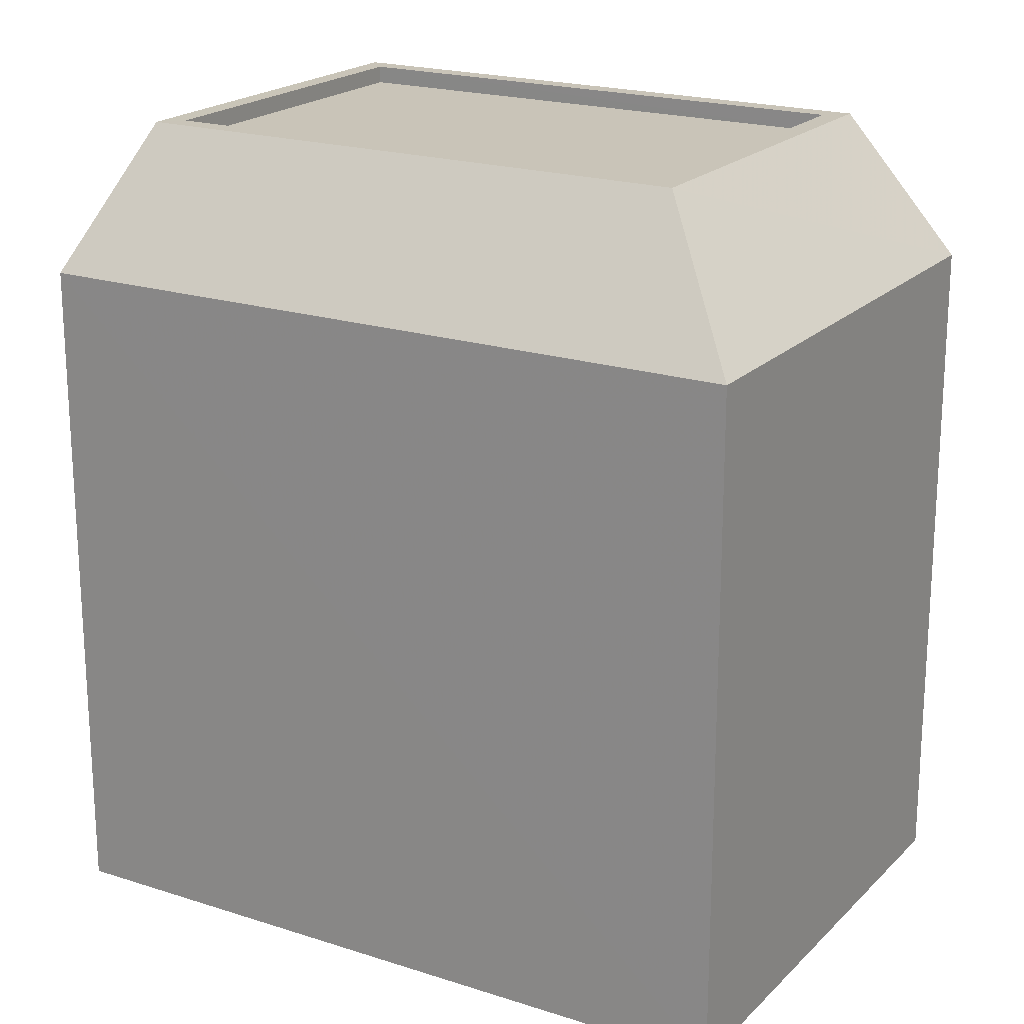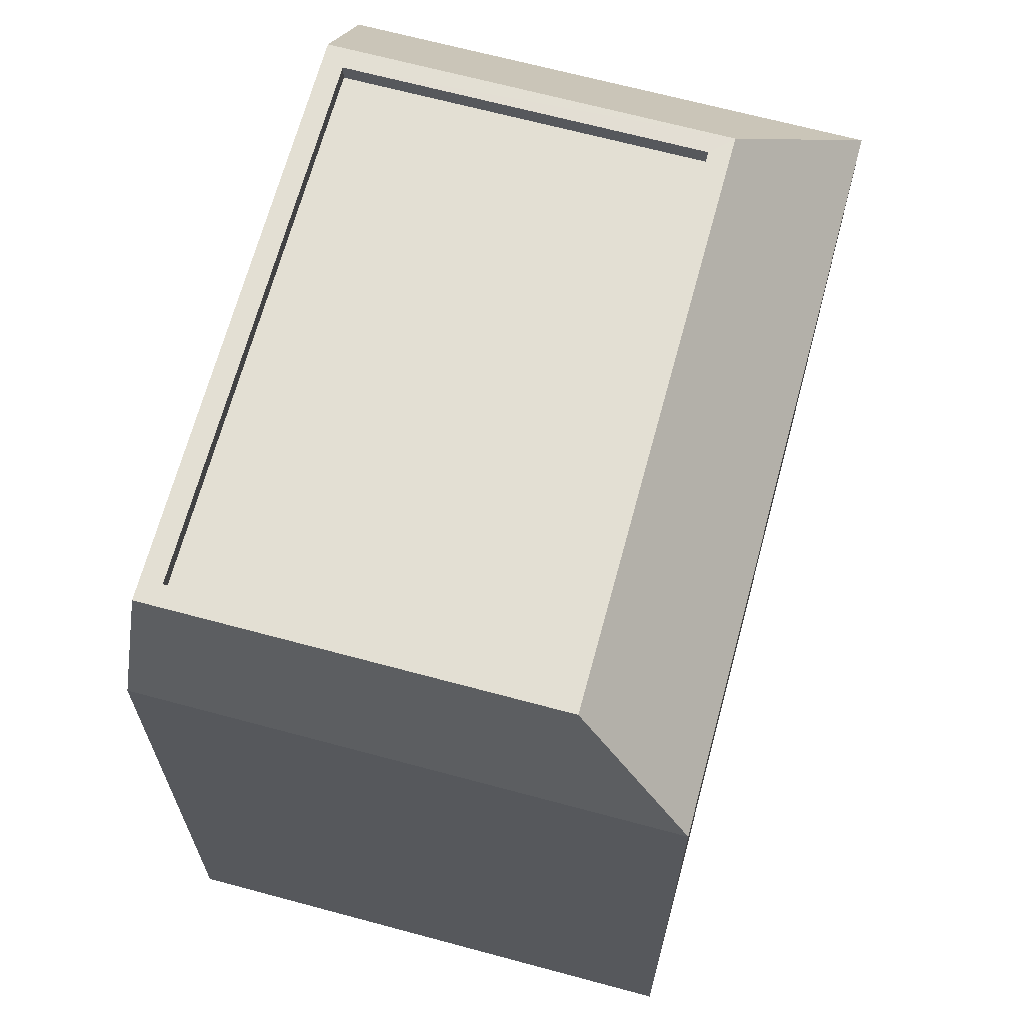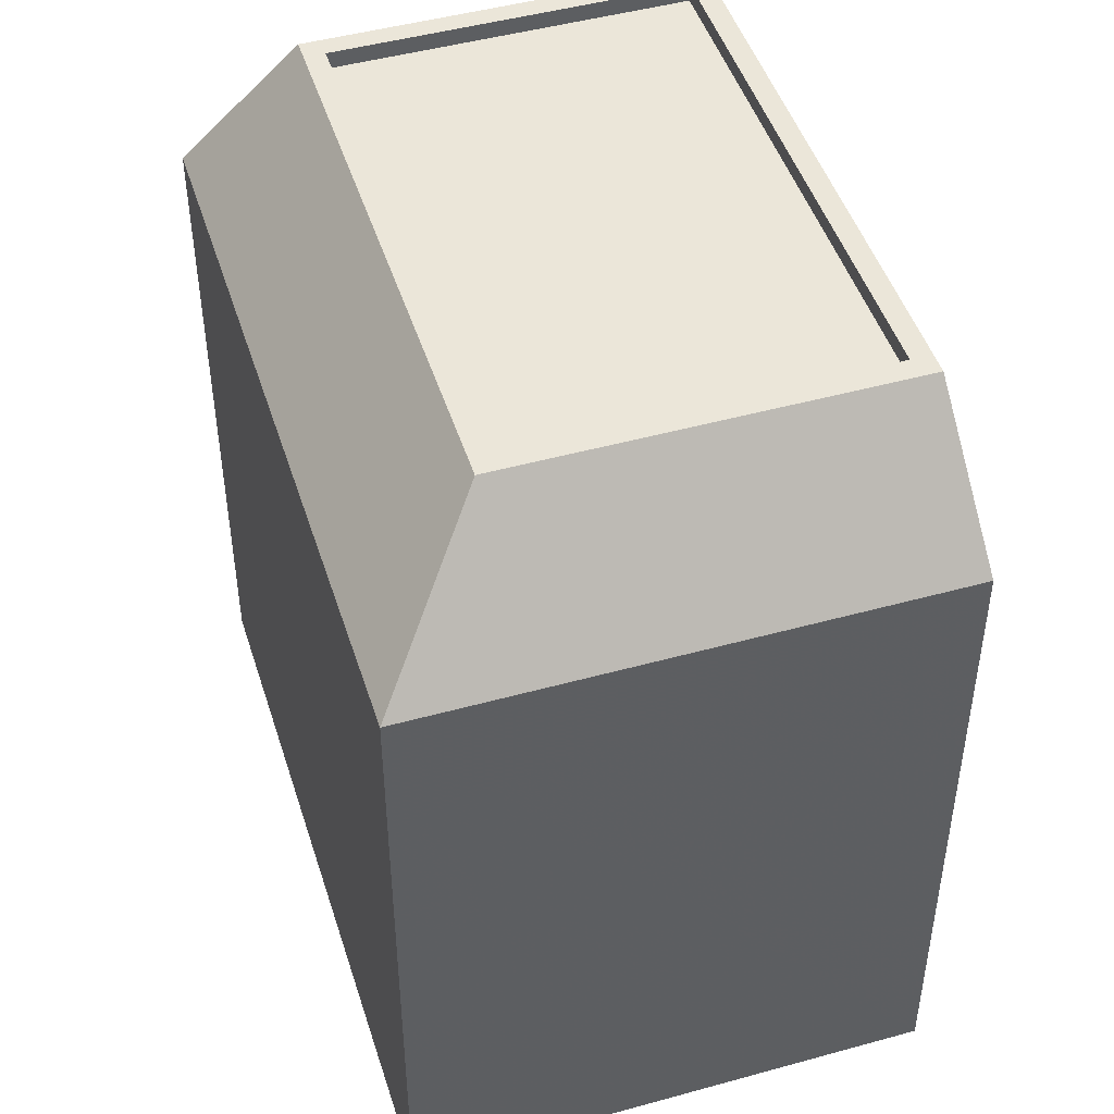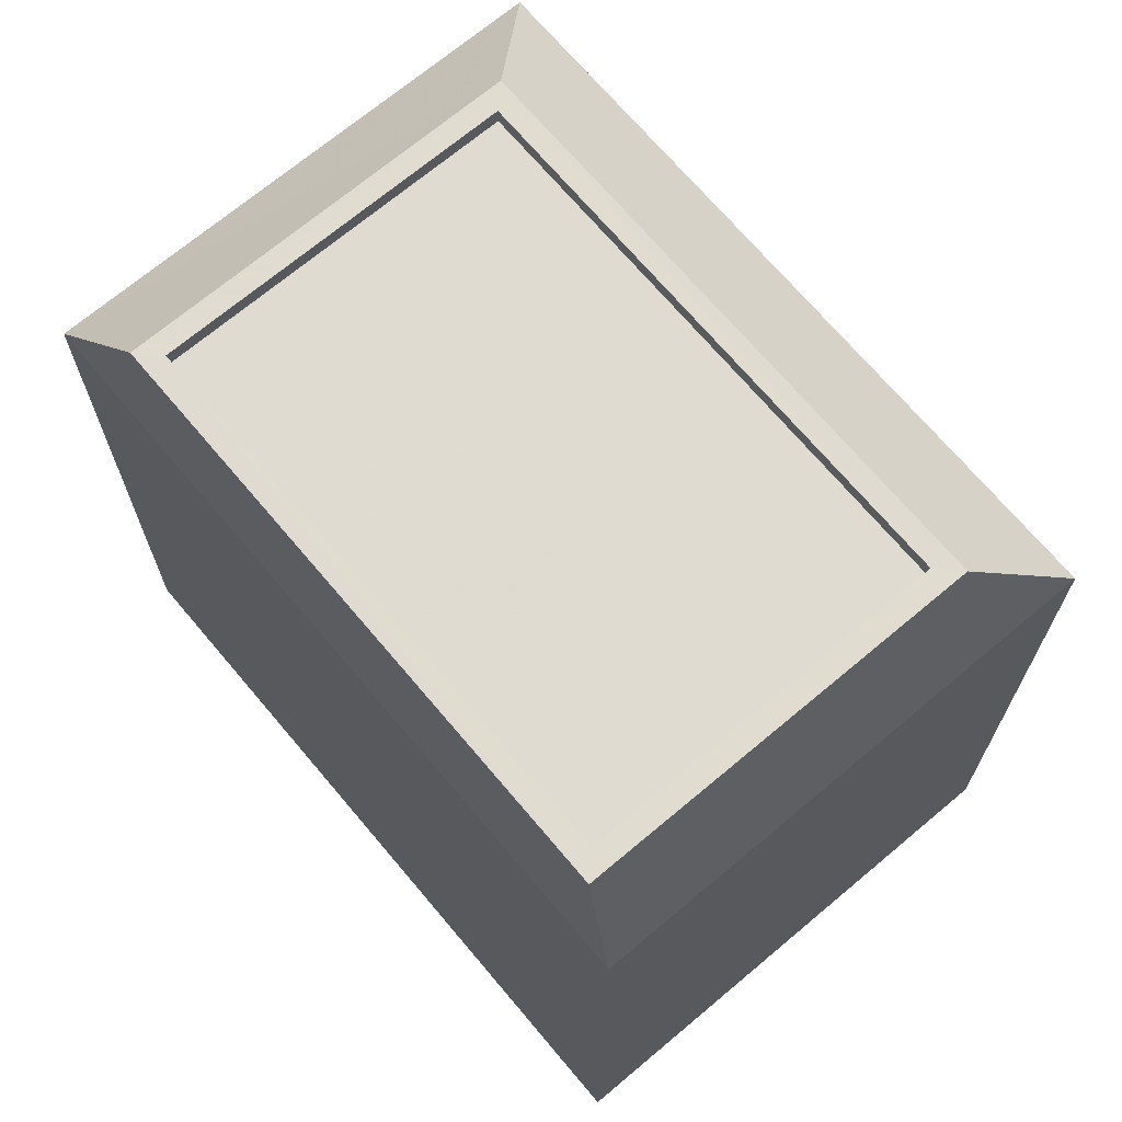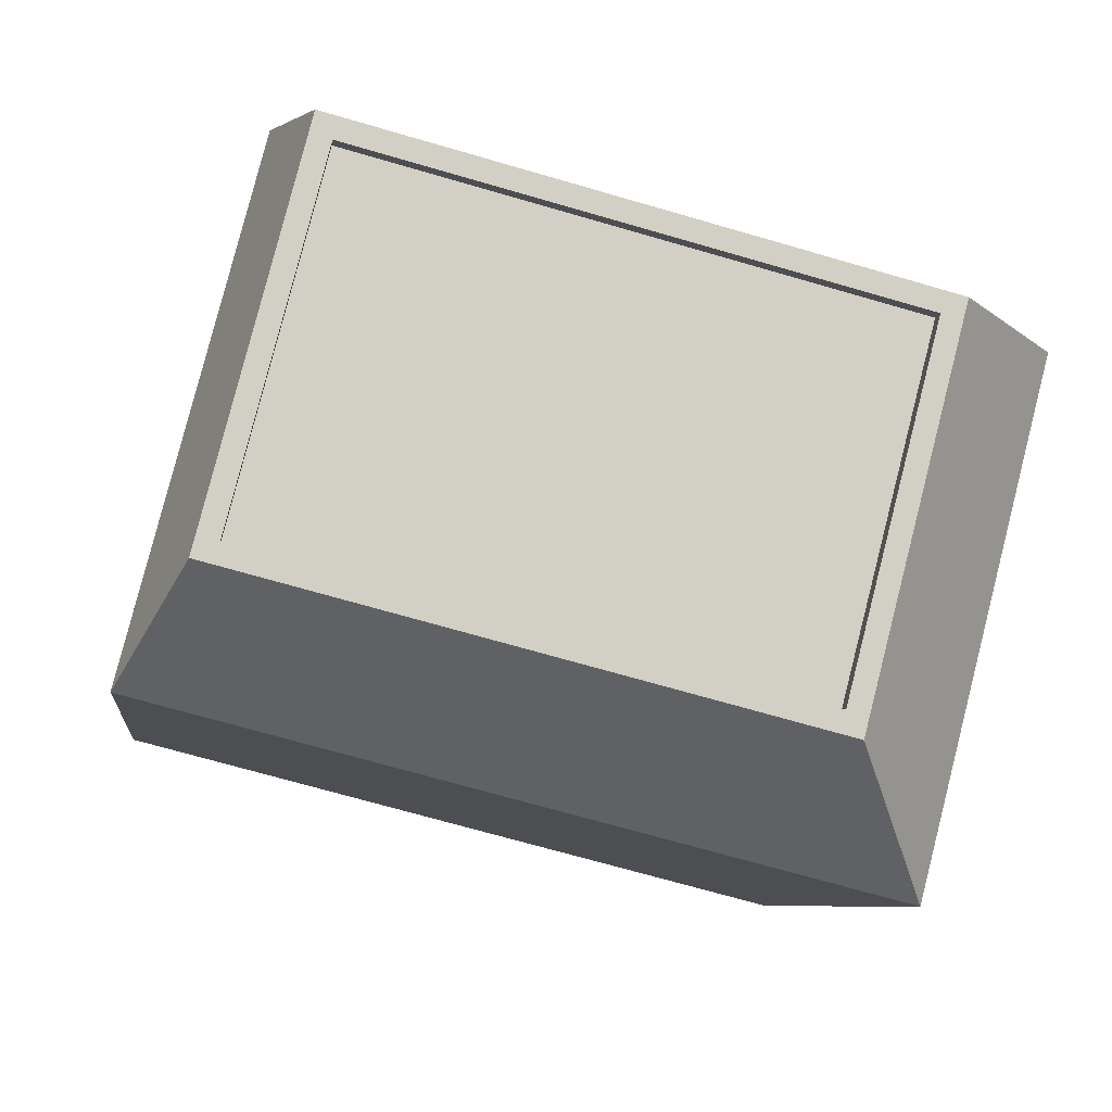
<metadata>
{"format":"obj","ext":"obj","renderer":"f3d","projection":"perspective","resolution":1024,"background":"white","views":[{"elev":20.2,"azim":16.3,"up":"+Z"},{"elev":67.1,"azim":-89.3,"up":"+Z"},{"elev":47.2,"azim":58.2,"up":"+Z"},{"elev":69.8,"azim":-144.5,"up":"+Z"},{"elev":-7.5,"azim":-7.3,"up":"+Y"}]}
</metadata>
<code>
v -1.15e+04 -3.38e+04 29.5
v -1.151e+04 -3.379e+04 29.5
v -1.15e+04 -3.379e+04 29.5
v -1.151e+04 -3.38e+04 29.5
v -1.151e+04 -3.38e+04 39.12
v -1.151e+04 -3.379e+04 41.08
v -1.151e+04 -3.379e+04 39.12
v -1.151e+04 -3.38e+04 41.08
v -1.15e+04 -3.379e+04 39.13
v -1.15e+04 -3.38e+04 41.08
v -1.15e+04 -3.38e+04 39.13
v -1.15e+04 -3.379e+04 41.08
v -1.15e+04 -3.379e+04 41.08
v -1.151e+04 -3.379e+04 41.08
v -1.151e+04 -3.38e+04 41.08
v -1.151e+04 -3.379e+04 41.08
v -1.151e+04 -3.38e+04 40.83
v -1.15e+04 -3.379e+04 40.83
v -1.151e+04 -3.379e+04 40.83
v -1.151e+04 -3.379e+04 40.83
f 1 2 3
f 1 4 2
f 5 6 7
f 8 6 5
f 9 10 11
f 12 10 9
f 10 8 11
f 11 8 5
f 10 12 13
f 6 8 14
f 6 13 12
f 10 13 15
f 16 6 14
f 13 6 16
f 17 18 19
f 20 17 19
f 14 8 10
f 15 14 10
f 11 1 3
f 9 11 3
f 5 4 1
f 11 5 1
f 5 2 4
f 5 7 2
f 7 3 2
f 7 9 3
f 7 12 9
f 6 12 7
f 14 20 19
f 16 14 19
f 16 19 18
f 13 16 18
f 15 18 17
f 15 13 18
f 14 17 20
f 14 15 17

</code>
